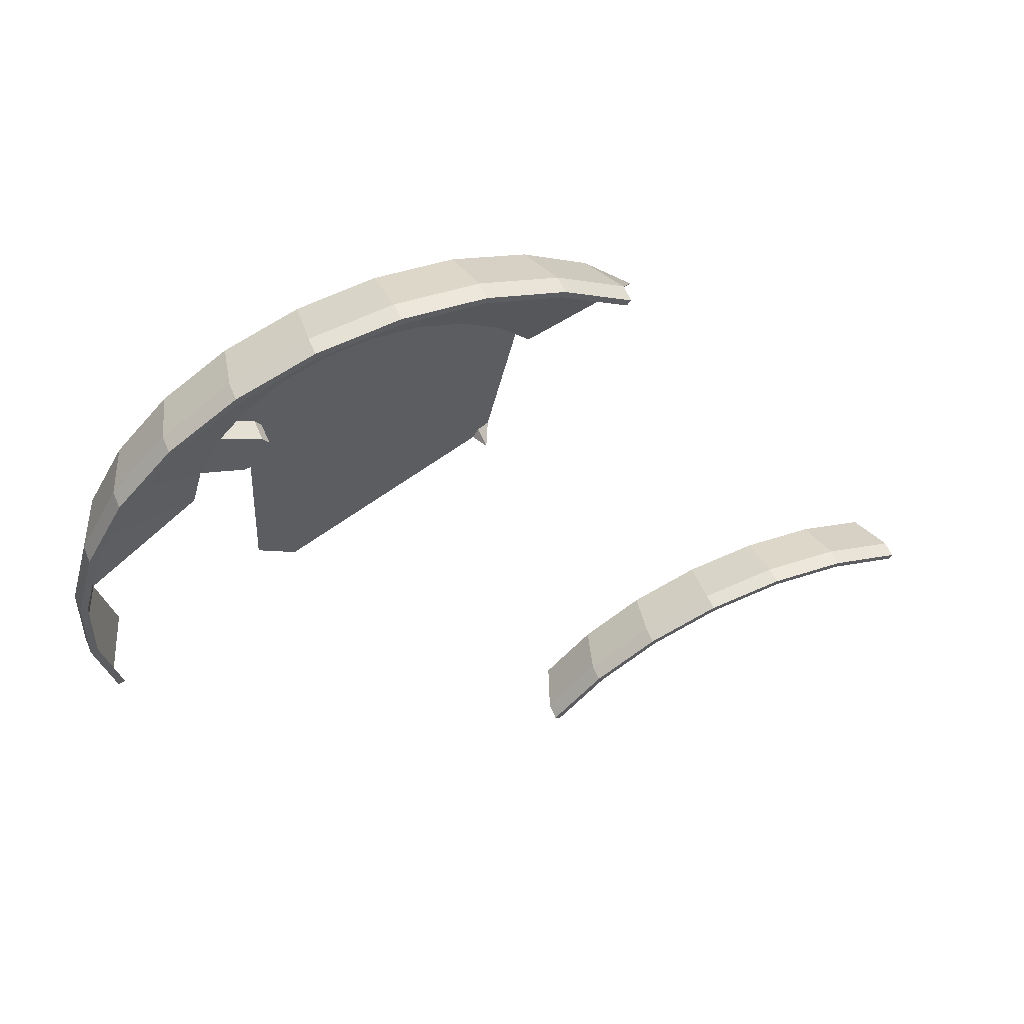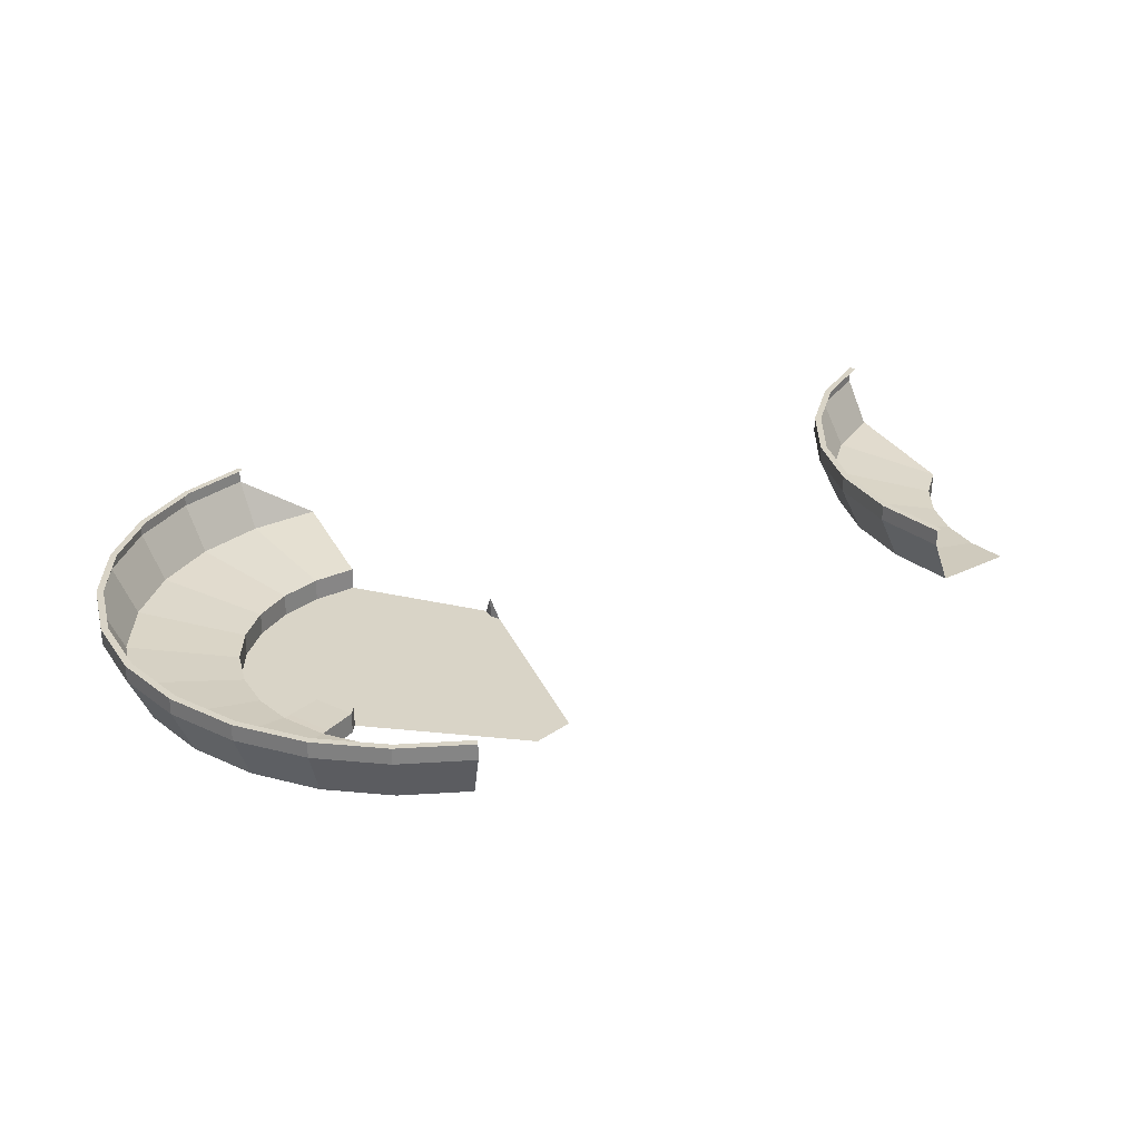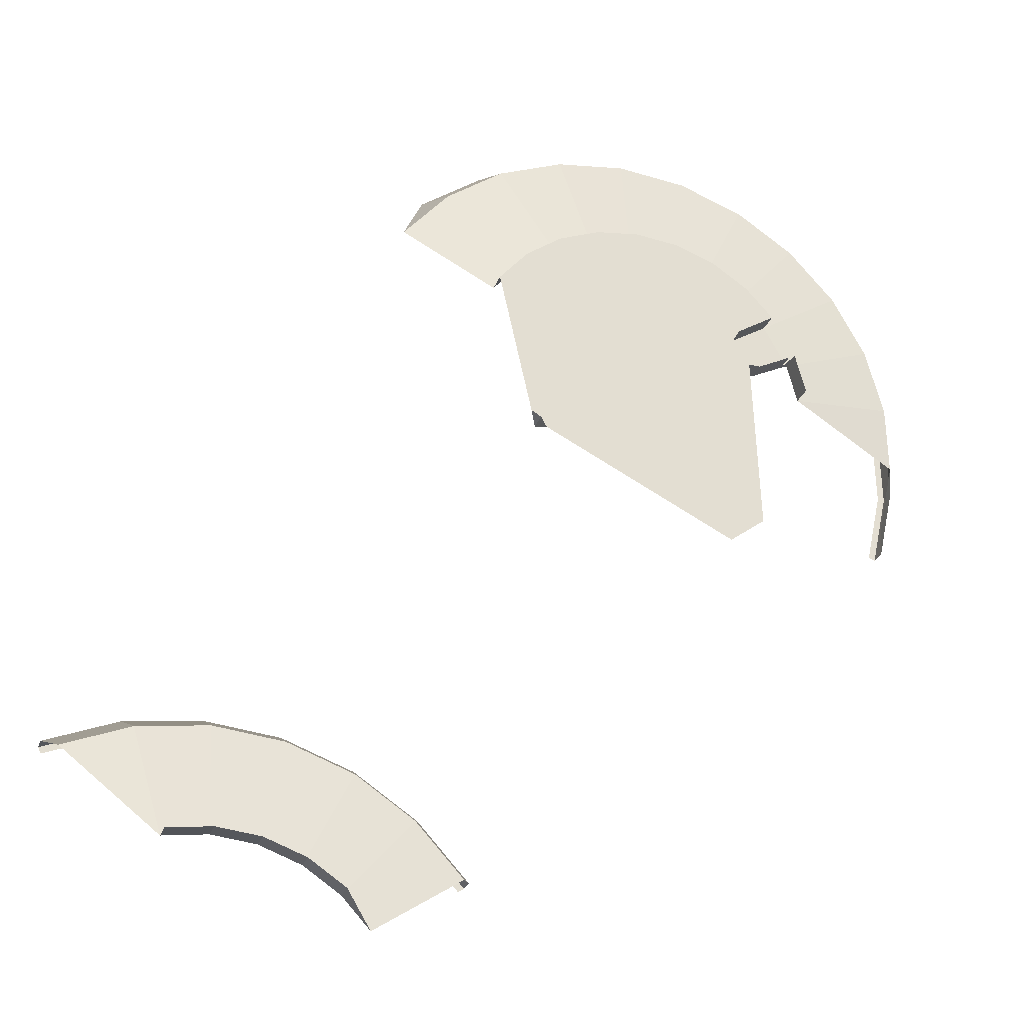
<metadata>
{"format":"obj","ext":"obj","renderer":"f3d","projection":"perspective","resolution":1024,"background":"white","views":[{"elev":58.2,"azim":-22.4,"up":"+Y"},{"elev":28.7,"azim":-83.2,"up":"+Z"},{"elev":-26.7,"azim":162.6,"up":"+Y"}]}
</metadata>
<code>
o LM_GI_gi13_BmpTopB
v 41.22 -37.56 11.88
v 39.94 -36.66 11.88
v 51.36 -24.16 11.88
v 39.94 -36.66 11.88
v 39.94 -36.66 8.204
v 51.36 -24.16 11.88
v 52.39 -25.32 11.88
v 41.22 -37.56 11.88
v 51.36 -24.16 11.88
v 39.94 -36.66 8.204
v 51.36 -24.16 8.204
v 51.36 -24.16 11.88
v 70.86 -46.83 -11.88
v 70.86 -46.83 -6.865
v 64.59 -53.64 -6.865
v 39.94 -36.66 8.204
v 44.13 -39.66 -2.617
v 54.71 -28.08 -2.617
v 44.13 -39.66 -2.617
v 64.59 -53.64 -6.865
v 54.71 -28.08 -2.617
v 64.59 -53.64 -6.865
v 70.86 -46.83 -6.865
v 54.71 -28.08 -2.617
v 51.36 -24.16 8.204
v 39.94 -36.66 8.204
v 54.71 -28.08 -2.617
v 52.39 -25.32 11.88
v 51.36 -24.16 11.88
v 65.42 -14.71 11.88
v 70.86 -46.83 -6.865
v 70.86 -46.83 -11.88
v 79 -41.37 -11.88
v 51.36 -24.16 11.88
v 51.36 -24.16 8.204
v 65.42 -14.71 11.88
v 79 -41.37 -6.865
v 70.86 -46.83 -6.865
v 79 -41.37 -11.88
v 66.16 -16.07 11.88
v 52.39 -25.32 11.88
v 65.42 -14.71 11.88
v 70.86 -46.83 -6.865
v 79 -41.37 -6.865
v 67.76 -19.32 -2.617
v 88.22 -37.99 -6.865
v 79 -41.37 -6.865
v 79 -41.37 -11.88
v 51.36 -24.16 8.204
v 65.42 -14.71 8.204
v 65.42 -14.71 11.88
v 54.71 -28.08 -2.617
v 70.86 -46.83 -6.865
v 67.76 -19.32 -2.617
v 51.36 -24.16 8.204
v 54.71 -28.08 -2.617
v 67.76 -19.32 -2.617
v 88.22 -37.99 -11.88
v 88.22 -37.99 -6.865
v 79 -41.37 -11.88
v 65.42 -14.71 8.204
v 51.36 -24.16 8.204
v 67.76 -19.32 -2.617
v 66.16 -16.07 11.88
v 65.42 -14.71 11.88
v 81.36 -8.868 11.88
v 97.99 -36.89 -6.865
v 88.22 -37.99 -6.865
v 97.99 -36.89 -11.88
v 88.22 -37.99 -6.865
v 88.22 -37.99 -11.88
v 97.99 -36.89 -11.88
v 107.8 -38.16 -6.865
v 97.99 -36.89 -6.865
v 107.8 -38.16 -11.88
v 65.42 -14.71 11.88
v 65.42 -14.71 8.204
v 81.36 -8.868 11.88
v 79 -41.37 -6.865
v 88.22 -37.99 -6.865
v 82.53 -13.91 -2.617
v 81.76 -10.35 11.88
v 66.16 -16.07 11.88
v 81.36 -8.868 11.88
v 97.99 -36.89 -11.88
v 88.22 -37.99 -6.865
v 97.99 -36.89 -6.865
v 98.2 -12.15 -2.617
v 67.76 -19.32 -2.617
v 79 -41.37 -6.865
v 82.53 -13.91 -2.617
v 65.42 -14.71 8.204
v 81.36 -8.868 8.204
v 81.36 -8.868 11.88
v 97.99 -36.89 -6.865
v 107.8 -38.16 -6.865
v 113.9 -14.18 -2.617
v 130.5 -16.69 11.88
v 114.9 -10.64 11.88
v 131.1 -15.35 11.88
v 81.76 -10.35 11.88
v 81.36 -8.868 11.88
v 98.26 -6.976 11.88
v 98.3 -8.499 11.88
v 81.76 -10.35 11.88
v 98.26 -6.976 11.88
v 114.9 -10.64 11.88
v 115.2 -9.168 11.88
v 131.1 -15.35 11.88
v 65.42 -14.71 8.204
v 67.76 -19.32 -2.617
v 82.53 -13.91 -2.617
v 81.36 -8.868 11.88
v 81.36 -8.868 8.204
v 98.26 -6.976 11.88
v 81.36 -8.868 8.204
v 65.42 -14.71 8.204
v 82.53 -13.91 -2.617
v 114.9 -10.64 11.88
v 98.3 -8.499 11.88
v 115.2 -9.168 11.88
v 98.3 -8.499 11.88
v 98.26 -6.976 11.88
v 115.2 -9.168 11.88
v 115.2 -9.168 8.204
v 131.1 -15.35 8.204
v 131.1 -15.35 11.88
v 115.2 -9.168 11.88
v 82.53 -13.91 -2.617
v 88.22 -37.99 -6.865
v 98.2 -12.15 -2.617
v 98.26 -6.976 8.204
v 98.26 -6.976 11.88
v 98.26 -6.976 8.204
v 115.2 -9.168 11.88
v 113.9 -14.18 -2.617
v 107.8 -38.16 -6.865
v 128.6 -19.91 -2.617
v 98.26 -6.976 8.204
v 115.2 -9.168 8.204
v 115.2 -9.168 11.88
v 98.2 -12.15 -2.617
v 97.99 -36.89 -6.865
v 113.9 -14.18 -2.617
v 131.1 -15.35 8.204
v 115.2 -9.168 8.204
v 128.6 -19.91 -2.617
v 98.26 -6.976 8.204
v 81.36 -8.868 8.204
v 98.2 -12.15 -2.617
v 81.36 -8.868 8.204
v 82.53 -13.91 -2.617
v 98.2 -12.15 -2.617
v 115.2 -9.168 8.204
v 98.26 -6.976 8.204
v 113.9 -14.18 -2.617
v 115.2 -9.168 8.204
v 113.9 -14.18 -2.617
v 128.6 -19.91 -2.617
v 98.26 -6.976 8.204
v 98.2 -12.15 -2.617
v 113.9 -14.18 -2.617
v -63.48 71.22 11.88
v -59.93 55.01 11.88
v -61.4 54.54 11.88
v -61.4 54.54 11.88
v -61.4 54.54 8.204
v -65.03 71.11 11.88
v -65.03 71.11 11.88
v -63.48 71.22 11.88
v -61.4 54.54 11.88
v -61.4 54.54 8.204
v -65.03 71.11 8.204
v -65.03 71.11 11.88
v -65.03 71.11 8.204
v -61.4 54.54 8.204
v -56.52 56.26 -2.617
v -63.08 87.8 11.88
v -63.48 71.22 11.88
v -65.03 71.11 11.88
v -65.03 71.11 11.88
v -65.03 71.11 8.204
v -64.62 88.04 11.88
v -59.89 71.61 -2.617
v -65.03 71.11 8.204
v -56.52 56.26 -2.617
v -64.62 88.04 11.88
v -63.08 87.8 11.88
v -65.03 71.11 11.88
v -65.03 71.11 8.204
v -64.62 88.04 8.204
v -64.62 88.04 11.88
v -64.62 88.04 8.204
v -65.03 71.11 8.204
v -59.89 71.61 -2.617
v -63.08 87.8 11.88
v -64.62 88.04 11.88
v -58.77 103.8 11.88
v -18.71 89.74 -11.88
v -22.52 48.02 -11.88
v -14.56 42.17 -11.88
v -59.52 87.31 -2.617
v -64.62 88.04 8.204
v -59.89 71.61 -2.617
v -64.62 88.04 11.88
v -64.62 88.04 8.204
v -60.22 104.4 11.88
v -64.62 88.04 11.88
v -60.22 104.4 11.88
v -58.77 103.8 11.88
v -59.52 87.31 -2.617
v -59.89 71.61 -2.617
v -35.03 83.78 -6.865
v -60.22 104.4 8.204
v -64.62 88.04 8.204
v -59.52 87.31 -2.617
v -60.22 104.4 8.204
v -14.56 42.17 -11.88
v 28.67 63.79 -11.88
v -18.71 89.74 -11.88
v 29.95 66.12 -11.88
v 28.67 63.79 -11.88
v 29.95 66.12 -7.187
v 32.21 67.49 -11.88
v 29.95 66.12 -11.88
v 29.95 66.12 -7.187
v -22.52 48.02 -11.88
v -18.71 89.74 -11.88
v -20.97 88.37 -11.88
v -60.22 104.4 11.88
v -52.09 119.2 11.88
v -58.77 103.8 11.88
v -55.45 102.5 -2.617
v -60.22 104.4 8.204
v -59.52 87.31 -2.617
v -59.52 87.31 -2.617
v -35.03 83.78 -6.865
v -32.66 92.72 -6.865
v -60.22 104.4 11.88
v -60.22 104.4 8.204
v -52.09 119.2 11.88
v -55.45 102.5 -2.617
v -59.52 87.31 -2.617
v -32.66 92.72 -6.865
v 28.67 63.79 -11.88
v 29.95 66.12 -11.88
v -17.43 92.07 -11.88
v -32.66 92.72 -6.865
v -35.03 83.78 -6.865
v -35.03 83.78 -11.88
v -52.09 119.2 11.88
v -50.81 118.3 11.88
v -58.77 103.8 11.88
v -52.09 119.2 8.204
v -20.97 88.37 -11.88
v -20.97 88.37 -7.161
v -23.63 88.31 -7.161
v 28.67 63.79 -11.88
v -17.43 92.07 -11.88
v -20.97 88.37 -7.161
v -18.71 89.74 -7.161
v -17.43 92.07 -7.161
v -32.66 92.72 -11.88
v -32.66 92.72 -6.865
v -35.03 83.78 -11.88
v -31.17 92 -6.931
v -31.17 92 -11.88
v -23.63 88.31 -7.161
v -18.87 96.99 -7.161
v -23.63 88.31 -7.161
v -20.97 88.37 -7.161
v -18.71 89.74 -11.88
v -18.71 89.74 -7.161
v -20.97 88.37 -7.161
v -23.63 88.31 -11.88
v -31.17 92 -6.931
v -32.66 92.72 -6.865
v -32.66 92.72 -11.88
v -31.17 92 -11.88
v -23.63 88.31 -11.88
v -23.63 88.31 -7.161
v -60.22 104.4 8.204
v -55.45 102.5 -2.617
v -47.9 116.2 -2.617
v -20.97 88.37 -11.88
v -18.71 89.74 -11.88
v -20.97 88.37 -7.161
v -23.63 88.31 -7.161
v -25.88 101.3 -6.937
v -31.17 92 -6.931
v -18.71 89.74 -7.161
v -18.71 89.74 -11.88
v -17.43 92.07 -7.161
v -20.97 88.37 -7.161
v -17.43 92.07 -7.161
v -18.87 96.99 -7.161
v 39.61 101 -11.88
v 29.95 66.12 -11.88
v 32.21 67.49 -11.88
v -27.44 102.2 -6.865
v -32.66 92.72 -6.865
v -31.17 92 -6.931
v -32.66 92.72 -6.865
v -27.44 102.2 -6.865
v -55.45 102.5 -2.617
v -52.09 119.2 8.204
v -60.22 104.4 8.204
v -47.9 116.2 -2.617
v -23.63 88.31 -7.161
v -18.87 96.99 -7.161
v -25.88 101.3 -6.937
v -17.43 92.07 -7.161
v -17.5 94.71 -7.161
v -18.87 96.99 -7.161
v -18.71 89.74 -11.88
v -17.43 92.07 -11.88
v -17.43 92.07 -7.161
v -17.5 94.71 -11.88
v -17.5 94.71 -7.161
v -17.43 92.07 -7.161
v -25.88 101.3 -6.937
v -27.44 102.2 -6.865
v -31.17 92 -6.931
v -17.43 92.07 -11.88
v -17.5 94.71 -11.88
v -17.43 92.07 -7.161
v -50.81 118.3 11.88
v -52.09 119.2 11.88
v -40.67 131.7 11.88
v -18.87 96.99 -11.88
v -18.87 96.99 -7.161
v -17.5 94.71 -7.161
v -52.09 119.2 11.88
v -52.09 119.2 8.204
v -40.67 131.7 11.88
v -27.44 102.2 -6.865
v -47.9 116.2 -2.617
v -55.45 102.5 -2.617
v -17.5 94.71 -11.88
v -25.88 101.3 -11.88
v -25.88 101.3 -6.937
v -18.87 96.99 -7.161
v -18.87 96.99 -11.88
v -25.88 101.3 -11.88
v -18.87 96.99 -7.161
v -39.64 130.6 11.88
v -50.81 118.3 11.88
v -40.67 131.7 11.88
v 24.96 114.2 -11.88
v -27.44 102.2 -11.88
v -27.44 102.2 -6.865
v -25.88 101.3 -6.937
v -25.88 101.3 -11.88
v -27.44 102.2 -11.88
v -25.88 101.3 -6.937
v -52.09 119.2 8.204
v -40.67 131.7 8.204
v -40.67 131.7 11.88
v -27.44 102.2 -11.88
v -21.17 109.1 -11.88
v -27.44 102.2 -6.865
v 33.08 108.5 -11.88
v -21.17 109.1 -11.88
v -25.88 101.3 -11.88
v -18.87 96.99 -11.88
v -52.09 119.2 8.204
v -47.9 116.2 -2.617
v -37.32 127.8 -2.617
v -21.17 109.1 -11.88
v -21.17 109.1 -6.865
v -27.44 102.2 -6.865
v -13.03 114.5 -11.88
v -18.87 96.99 -11.88
v -17.5 94.71 -11.88
v -21.17 109.1 -11.88
v -27.44 102.2 -11.88
v -25.88 101.3 -11.88
v -47.9 116.2 -2.617
v -27.44 102.2 -6.865
v -37.32 127.8 -2.617
v -40.67 131.7 8.204
v -52.09 119.2 8.204
v -37.32 127.8 -2.617
v 15.74 117.7 -11.88
v -17.5 94.71 -11.88
v -17.43 92.07 -11.88
v -27.44 102.2 -6.865
v -21.17 109.1 -6.865
v -37.32 127.8 -2.617
v 33.08 108.5 -11.88
v 24.96 114.2 -11.88
v 29.95 66.12 -11.88
v -39.64 130.6 11.88
v -40.67 131.7 11.88
v -26.61 141.2 11.88
v -40.67 131.7 11.88
v -40.67 131.7 8.204
v -26.61 141.2 11.88
v -25.87 139.8 11.88
v -39.64 130.6 11.88
v -26.61 141.2 11.88
v -21.17 109.1 -6.865
v -21.17 109.1 -11.88
v -13.03 114.5 -11.88
v -13.03 114.5 -6.865
v -21.17 109.1 -6.865
v -13.03 114.5 -11.88
v 39.61 101 -6.865
v 33.08 108.5 -6.865
v 39.61 101 -11.88
v -13.03 114.5 -11.88
v -17.5 94.71 -11.88
v -3.815 117.9 -11.88
v -40.67 131.7 8.204
v -26.61 141.2 8.204
v -26.61 141.2 11.88
v 15.74 117.7 -11.88
v -21.17 109.1 -6.865
v -13.03 114.5 -6.865
v -24.27 136.6 -2.617
v -17.5 94.71 -11.88
v 5.962 119 -11.88
v -3.815 117.9 -11.88
v -3.815 117.9 -6.865
v -13.03 114.5 -6.865
v -13.03 114.5 -11.88
v 33.08 108.5 -6.865
v 33.08 108.5 -11.88
v 39.61 101 -11.88
v -37.32 127.8 -2.617
v -21.17 109.1 -6.865
v -24.27 136.6 -2.617
v 5.962 119 -11.88
v -40.67 131.7 8.204
v -37.32 127.8 -2.617
v -24.27 136.6 -2.617
v 49.63 126.9 -2.617
v 33.08 108.5 -6.865
v 39.61 101 -6.865
v -26.61 141.2 8.204
v -40.67 131.7 8.204
v -24.27 136.6 -2.617
v -25.87 139.8 11.88
v -26.61 141.2 11.88
v -10.67 147 11.88
v 24.96 114.2 -6.865
v 24.96 114.2 -11.88
v 33.08 108.5 -6.865
v -3.815 117.9 -11.88
v 24.96 114.2 -11.88
v 33.08 108.5 -11.88
v 33.08 108.5 -6.865
v 60.1 114.8 -2.617
v 49.63 126.9 -2.617
v 39.61 101 -6.865
v -26.61 141.2 11.88
v -26.61 141.2 8.204
v -10.67 147 11.88
v -10.27 145.5 11.88
v -25.87 139.8 11.88
v -10.67 147 11.88
v 5.962 119 -6.865
v -3.815 117.9 -6.865
v 5.962 119 -11.88
v 24.96 114.2 -6.865
v 15.74 117.7 -6.865
v 24.96 114.2 -11.88
v 52.16 129.6 11.88
v 38.43 139.2 11.88
v 53.1 130.7 11.88
v -13.03 114.5 -6.865
v -3.815 117.9 -6.865
v -9.499 142 -2.617
v -3.815 117.9 -11.88
v 15.74 117.7 -6.865
v 5.962 119 -6.865
v 15.74 117.7 -11.88
v 15.74 117.7 -6.865
v 15.74 117.7 -11.88
v 24.96 114.2 -11.88
v 24.96 114.2 -6.865
v 33.08 108.5 -6.865
v 36.62 136 -2.617
v 5.962 119 -11.88
v 38.43 139.2 11.88
v 39.07 140.5 11.88
v 53.1 130.7 11.88
v -26.61 141.2 8.204
v -10.67 147 8.204
v -10.67 147 11.88
v 39.07 140.5 8.204
v 53.1 130.7 8.204
v 53.1 130.7 11.88
v -24.27 136.6 -2.617
v -13.03 114.5 -6.865
v -9.499 142 -2.617
v 53.1 130.7 8.204
v 49.63 126.9 -2.617
v 60.1 114.8 -2.617
v 15.74 117.7 -6.865
v 24.96 114.2 -6.865
v 36.62 136 -2.617
v -10.27 145.5 11.88
v -10.67 147 11.88
v 6.228 148.9 11.88
v -3.815 117.9 -6.865
v 5.962 119 -6.865
v 6.169 143.7 -2.617
v 39.07 140.5 11.88
v 39.07 140.5 8.204
v 53.1 130.7 11.88
v 6.274 147.4 11.88
v -10.27 145.5 11.88
v 6.228 148.9 11.88
v 5.962 119 -6.865
v 15.74 117.7 -6.865
v 21.84 141.7 -2.617
v 38.43 139.2 11.88
v 22.82 145.2 11.88
v 39.07 140.5 11.88
v -26.61 141.2 8.204
v -24.27 136.6 -2.617
v -9.499 142 -2.617
v -10.67 147 11.88
v -10.67 147 8.204
v 6.228 148.9 11.88
v 33.08 108.5 -6.865
v 49.63 126.9 -2.617
v 36.62 136 -2.617
v -10.67 147 8.204
v -26.61 141.2 8.204
v -9.499 142 -2.617
v 53.1 130.7 8.204
v 39.07 140.5 8.204
v 49.63 126.9 -2.617
v 22.82 145.2 11.88
v 23.13 146.7 11.88
v 39.07 140.5 11.88
v 22.82 145.2 11.88
v 6.274 147.4 11.88
v 23.13 146.7 11.88
v 6.274 147.4 11.88
v 6.228 148.9 11.88
v 23.13 146.7 11.88
v 6.228 148.9 8.204
v 23.13 146.7 11.88
v 23.13 146.7 8.204
v 39.07 140.5 11.88
v 39.07 140.5 8.204
v -9.499 142 -2.617
v -3.815 117.9 -6.865
v 6.169 143.7 -2.617
v 6.228 148.9 11.88
v 6.228 148.9 8.204
v 23.13 146.7 11.88
v 6.228 148.9 8.204
v 23.13 146.7 8.204
v 23.13 146.7 11.88
v 21.84 141.7 -2.617
v 15.74 117.7 -6.865
v 36.62 136 -2.617
v 39.07 140.5 8.204
v 36.62 136 -2.617
v 49.63 126.9 -2.617
v 6.169 143.7 -2.617
v 5.962 119 -6.865
v 21.84 141.7 -2.617
v 6.228 148.9 8.204
v -10.67 147 8.204
v 6.169 143.7 -2.617
v 39.07 140.5 8.204
v 23.13 146.7 8.204
v 36.62 136 -2.617
v -10.67 147 8.204
v -9.499 142 -2.617
v 6.169 143.7 -2.617
v 23.13 146.7 8.204
v 6.228 148.9 8.204
v 21.84 141.7 -2.617
v 23.13 146.7 8.204
v 21.84 141.7 -2.617
v 36.62 136 -2.617
v 6.228 148.9 8.204
v 6.169 143.7 -2.617
v 21.84 141.7 -2.617
f 3 2 1
f 6 5 4
f 9 8 7
f 12 11 10
f 15 14 13
f 18 17 16
f 21 20 19
f 24 23 22
f 27 26 25
f 30 29 28
f 33 32 31
f 36 35 34
f 39 38 37
f 42 41 40
f 45 44 43
f 48 47 46
f 51 50 49
f 54 53 52
f 57 56 55
f 60 59 58
f 63 62 61
f 66 65 64
f 69 68 67
f 72 71 70
f 75 74 73
f 78 77 76
f 81 80 79
f 84 83 82
f 75 85 74
f 88 87 86
f 91 90 89
f 94 93 92
f 97 96 95
f 100 99 98
f 103 102 101
f 106 105 104
f 109 108 107
f 112 111 110
f 115 114 113
f 118 117 116
f 121 120 119
f 124 123 122
f 127 126 125
f 127 125 128
f 131 130 129
f 115 132 114
f 135 134 133
f 138 137 136
f 141 140 139
f 144 143 142
f 147 146 145
f 150 149 148
f 153 152 151
f 156 155 154
f 159 158 157
f 162 161 160
f 165 164 163
f 168 167 166
f 171 170 169
f 174 173 172
f 177 176 175
f 180 179 178
f 183 182 181
f 186 185 184
f 189 188 187
f 192 191 190
f 195 194 193
f 198 197 196
f 201 200 199
f 204 203 202
f 207 206 205
f 210 209 208
f 213 212 211
f 216 215 214
f 207 217 206
f 220 219 218
f 223 222 221
f 226 225 224
f 229 228 227
f 232 231 230
f 235 234 233
f 238 237 236
f 241 240 239
f 244 243 242
f 247 246 245
f 250 249 248
f 253 252 251
f 241 254 240
f 257 256 255
f 259 258 228
f 262 261 260
f 265 264 263
f 268 267 266
f 271 270 269
f 274 273 272
f 257 255 275
f 278 277 276
f 281 280 279
f 284 283 282
f 287 286 285
f 290 289 288
f 293 292 291
f 296 295 294
f 299 298 297
f 302 301 300
f 305 304 303
f 308 307 306
f 311 310 309
f 314 313 312
f 317 316 315
f 320 319 318
f 323 322 321
f 326 325 324
f 329 328 327
f 332 331 330
f 335 334 333
f 338 337 336
f 332 330 339
f 342 341 340
f 345 344 343
f 348 347 346
f 298 259 349
f 352 351 350
f 355 354 353
f 358 357 356
f 361 360 359
f 297 298 362
f 365 364 363
f 368 367 366
f 371 370 369
f 374 373 372
f 377 376 375
f 380 379 378
f 383 382 381
f 386 385 384
f 389 388 387
f 392 391 390
f 395 394 393
f 375 372 373
f 398 397 396
f 401 400 399
f 404 403 402
f 407 406 405
f 410 409 408
f 413 412 411
f 416 415 414
f 349 259 417
f 420 419 418
f 423 422 421
f 426 425 424
f 429 428 427
f 432 431 430
f 433 417 374
f 436 435 434
f 439 438 437
f 442 441 440
f 445 444 443
f 448 447 446
f 426 424 449
f 452 451 450
f 455 454 453
f 458 457 456
f 461 460 459
f 464 463 462
f 467 466 465
f 470 469 468
f 473 472 471
f 464 474 463
f 477 476 475
f 480 479 478
f 483 482 481
f 477 484 476
f 487 486 485
f 490 489 488
f 493 492 491
f 496 495 494
f 499 498 497
f 502 501 500
f 505 504 503
f 508 507 506
f 511 510 509
f 514 513 512
f 517 516 515
f 520 519 518
f 523 522 521
f 526 525 524
f 529 528 527
f 532 531 530
f 535 534 533
f 538 537 536
f 541 540 539
f 544 543 542
f 526 545 525
f 548 547 546
f 548 549 547
f 552 551 550
f 555 554 553
f 558 557 556
f 561 560 559
f 564 563 562
f 567 566 565
f 570 569 568
f 573 572 571
f 576 575 574
f 579 578 577
f 582 581 580
f 585 584 583

</code>
